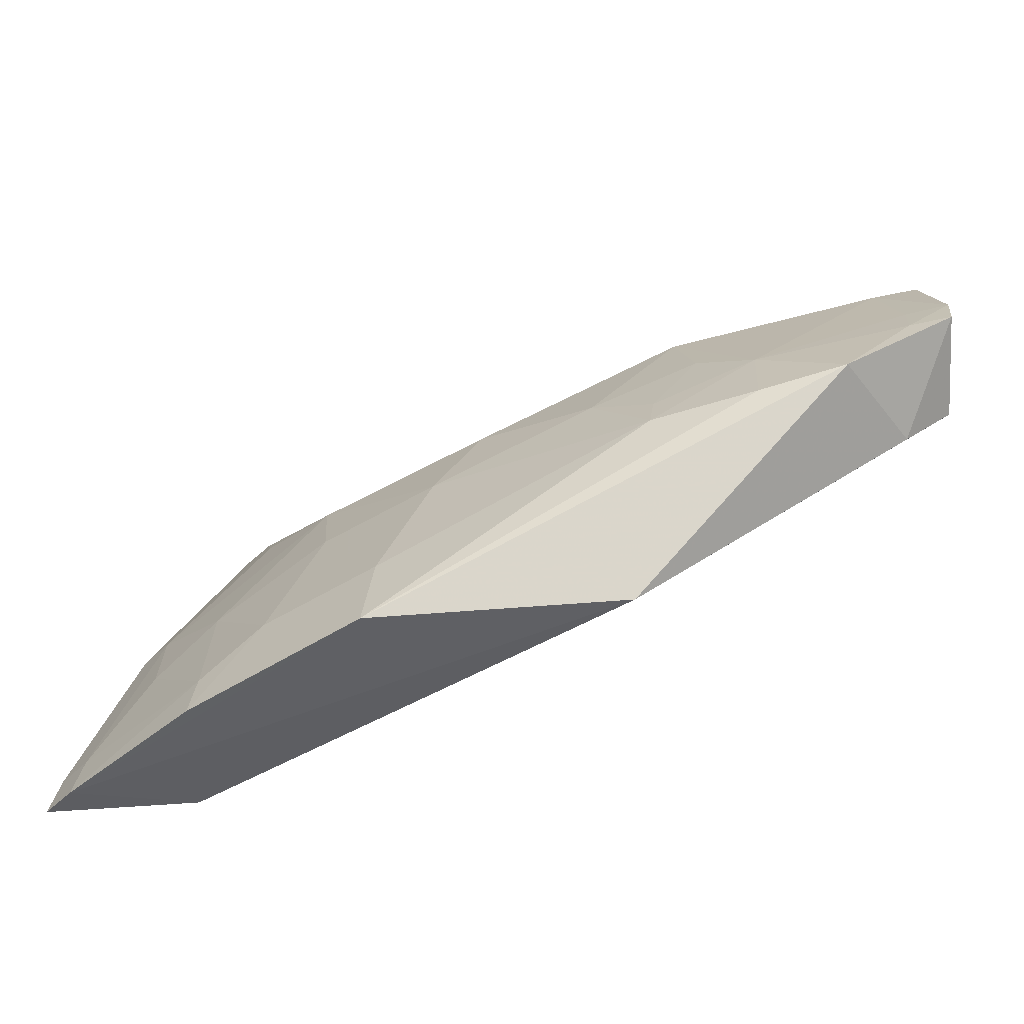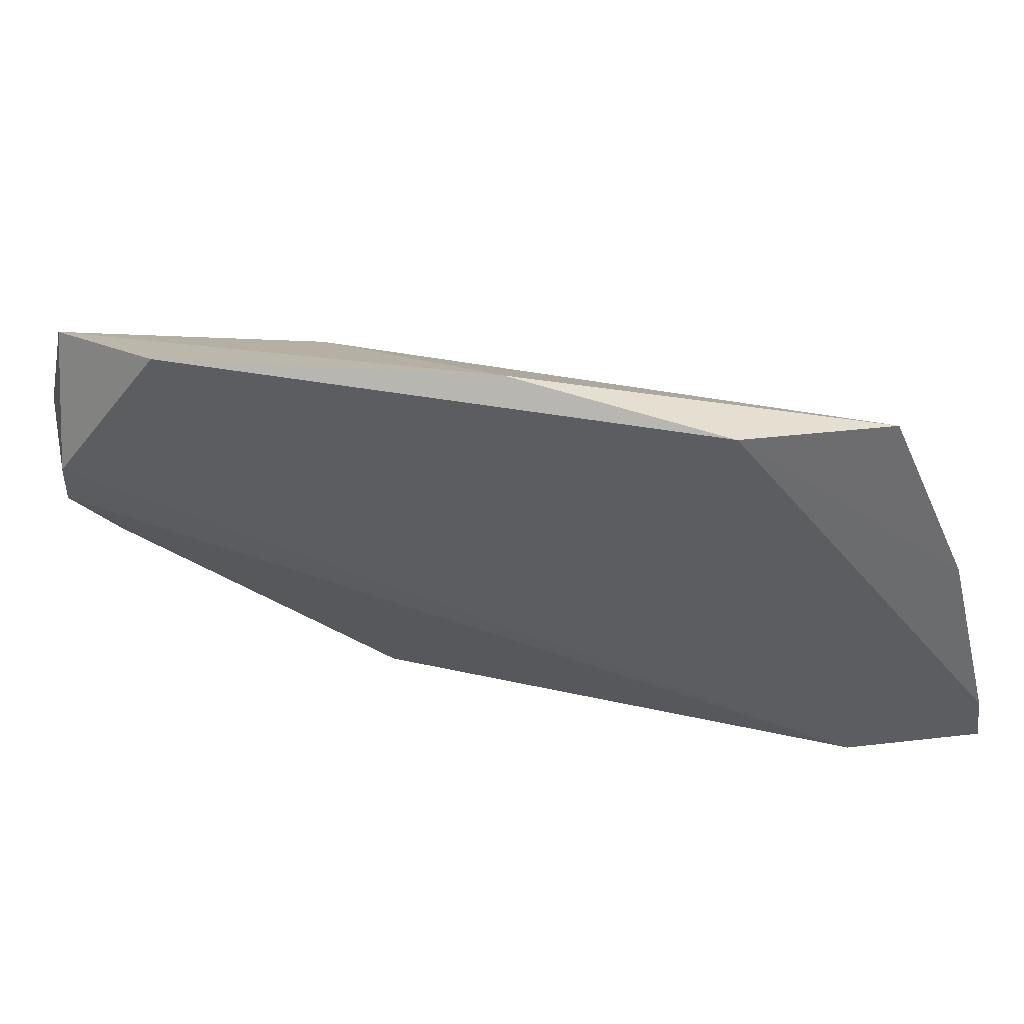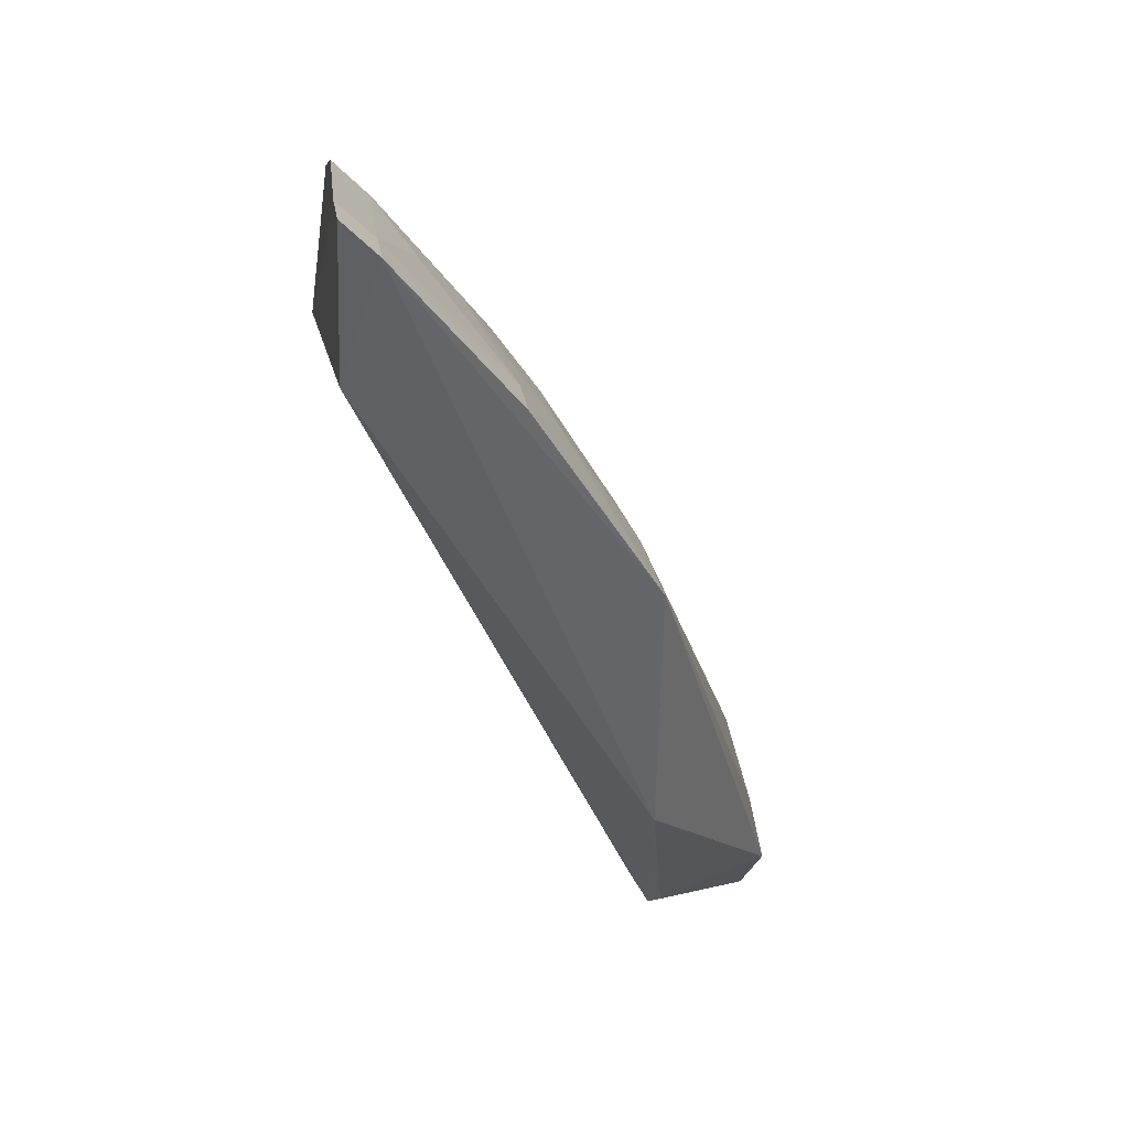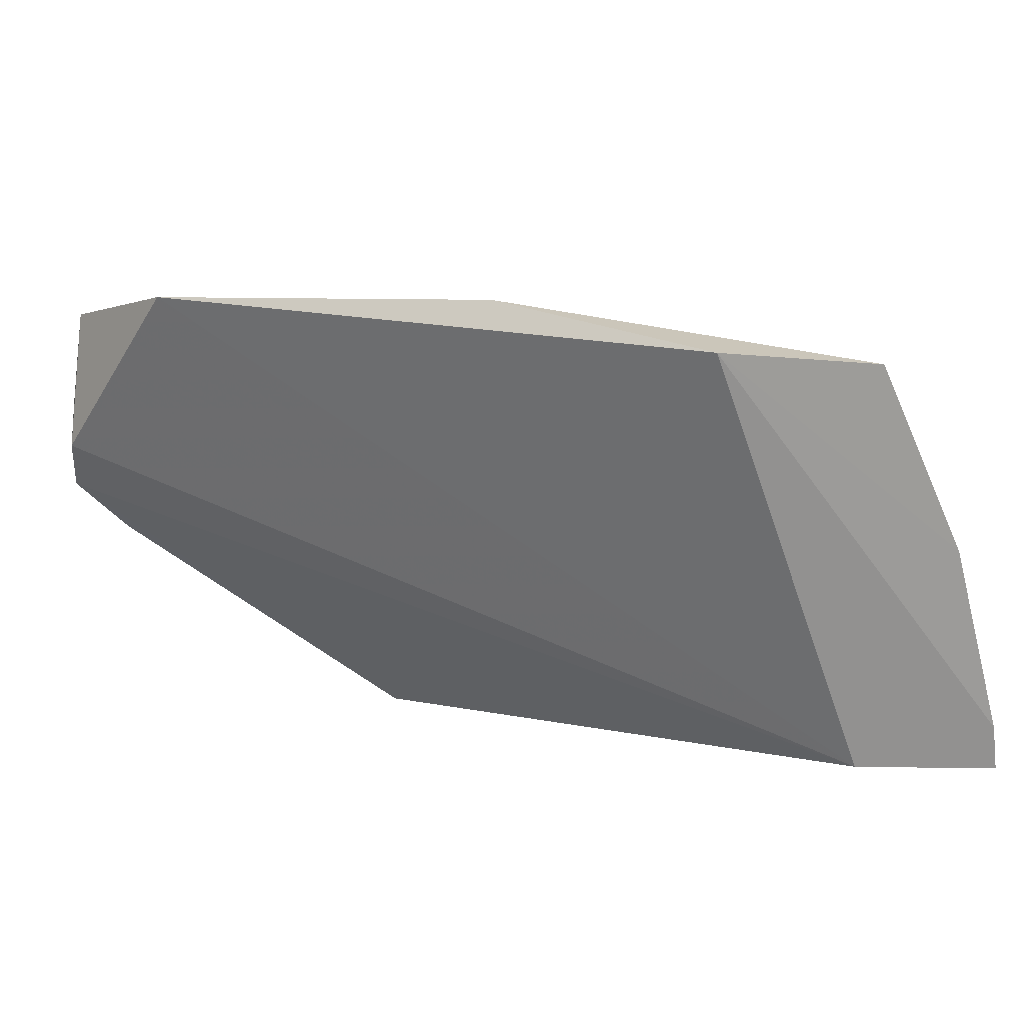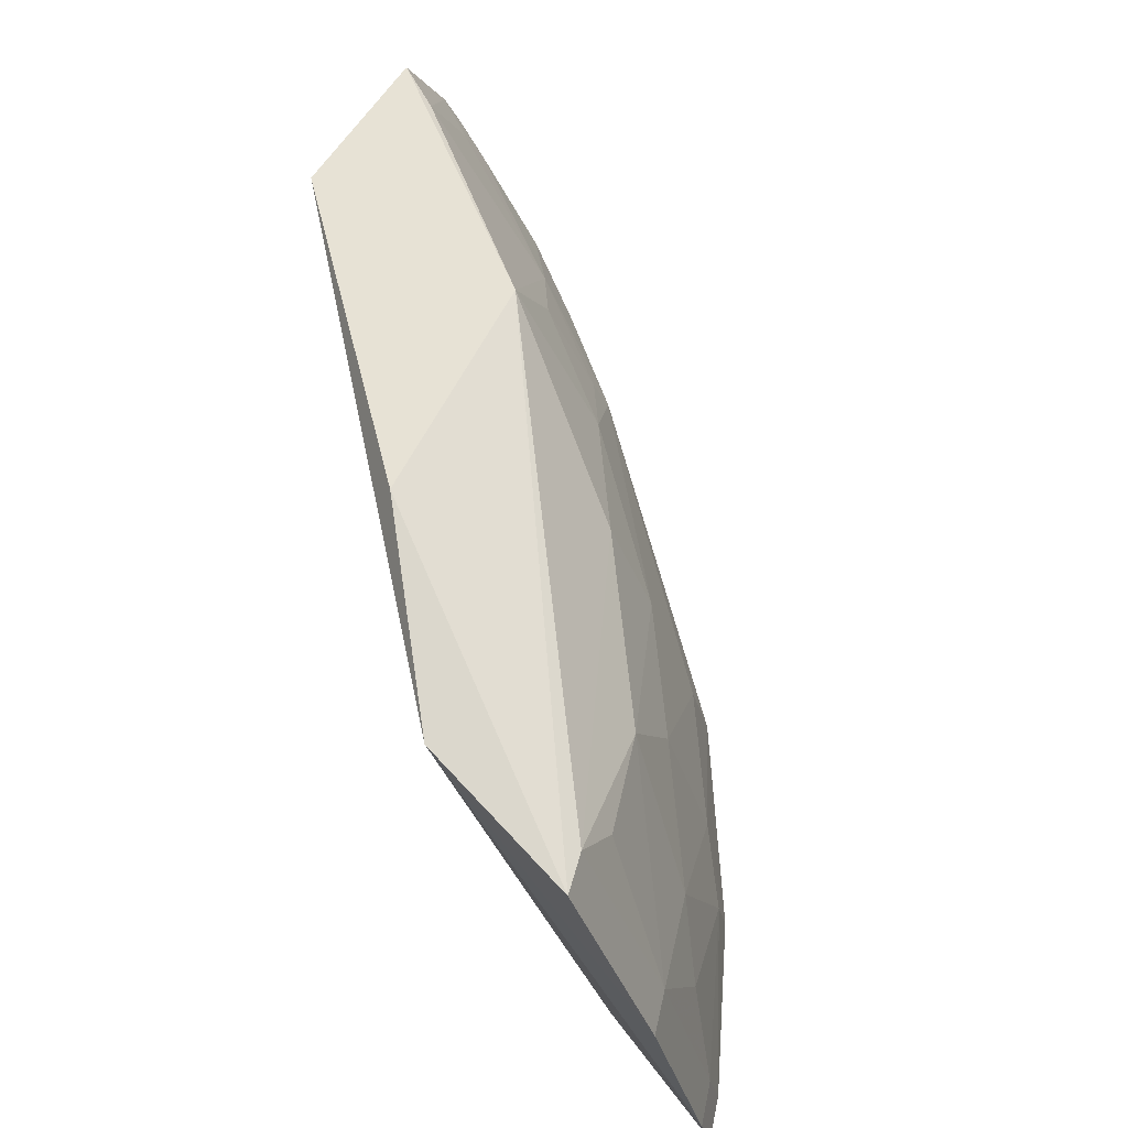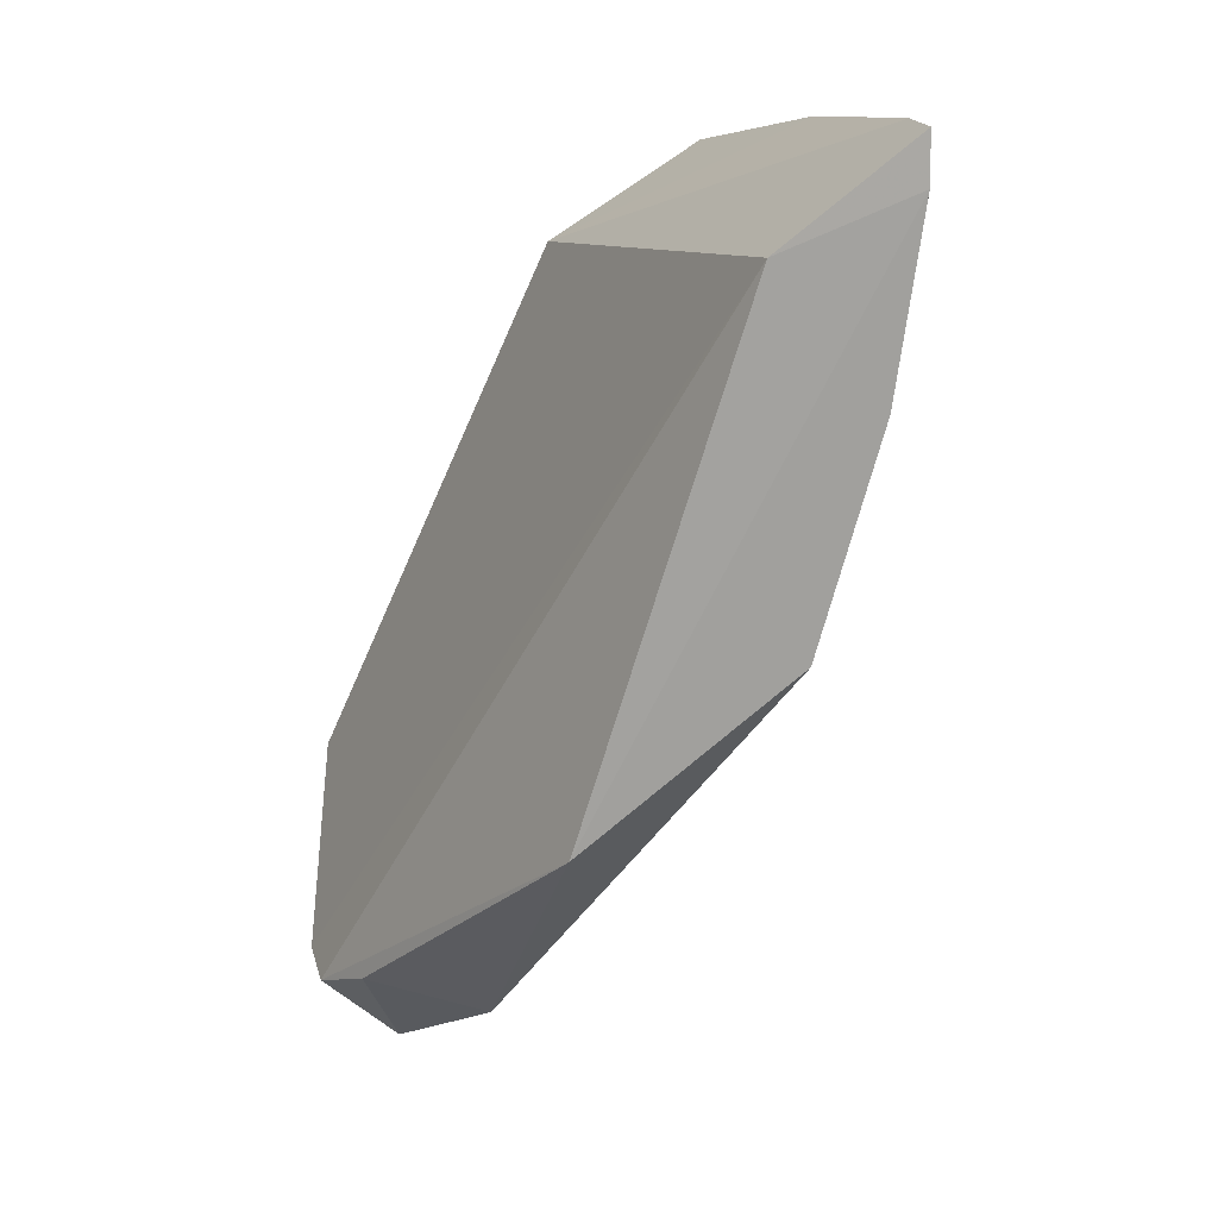
<metadata>
{"format":"obj","ext":"obj","renderer":"f3d","projection":"perspective","resolution":1024,"background":"white","views":[{"elev":-50.3,"azim":167.1,"up":"+Y"},{"elev":33.1,"azim":-27.9,"up":"+Y"},{"elev":-55.7,"azim":74.5,"up":"+Y"},{"elev":15.7,"azim":-23.5,"up":"+Y"},{"elev":63.7,"azim":39.2,"up":"+Y"},{"elev":-71.9,"azim":27.5,"up":"+Y"}]}
</metadata>
<code>
v 0.4386 0.09639 0.0367
v 0.4325 0.09487 0.02487
v 0.389 0.2274 0.03985
v 0.2104 0.2413 -0.06955
v 0.2868 0.1008 -0.08251
v 0.3391 0.2335 0.03363
v 0.418 0.1693 0.03991
v 0.3942 0.1005 0.02668
v 0.2678 0.1953 -0.1001
v 0.2909 0.2444 -0.01006
v 0.4297 0.1093 0.0264
v 0.4358 0.1108 0.03822
v 0.1923 0.1768 -0.1114
v 0.3408 0.167 -0.05678
v 0.2688 0.2245 -0.08513
v 0.1904 0.1903 -0.1064
v 0.2347 0.159 -0.1342
v 0.3684 0.196 -0.0136
v 0.3851 0.1229 -0.02909
v 0.1986 0.2283 -0.1213
v 0.2979 0.1818 -0.08593
v 0.2077 0.1615 -0.1103
v 0.3837 0.209 0.01578
v 0.3836 0.2241 0.02803
v 0.3259 0.1956 -0.05618
v 0.401 0.1097 -0.01504
v 0.3607 0.09586 -0.06296
v 0.3693 0.1662 -0.02794
v 0.2117 0.226 -0.1166
v 0.2006 0.1858 -0.1399
v 0.2861 0.1535 -0.1059
v 0.4121 0.1672 0.02809
v 0.3569 0.1237 -0.05851
v 0.4031 0.09509 -0.01685
v 0.3979 0.1524 5.067e-05
v 0.2545 0.1815 -0.1146
v 0.1982 0.1982 -0.1363
v 0.2834 0.167 -0.1021
v 0.2582 0.1549 -0.1223
v 0.4137 0.1375 0.01473
v 0.2105 0.1963 -0.1311
v 0.2129 0.1832 -0.1358
f 7 3 6
f 8 5 2
f 8 2 1
f 8 6 4
f 10 6 3
f 10 4 6
f 11 1 2
f 12 7 6
f 12 11 7
f 12 1 11
f 12 8 1
f 12 6 8
f 13 5 8
f 15 10 3
f 16 13 8
f 16 8 4
f 20 4 10
f 20 10 15
f 20 16 4
f 21 9 15
f 22 17 5
f 22 5 13
f 24 15 3
f 24 23 18
f 25 18 14
f 25 24 18
f 25 15 24
f 25 21 15
f 25 14 21
f 26 11 2
f 27 5 17
f 27 2 5
f 28 14 18
f 29 20 15
f 30 22 13
f 30 17 22
f 31 21 14
f 32 18 23
f 32 7 11
f 32 23 24
f 32 24 3
f 32 3 7
f 33 19 27
f 33 28 19
f 33 14 28
f 33 31 14
f 33 27 31
f 34 27 19
f 34 19 26
f 34 26 2
f 34 2 27
f 35 26 19
f 35 19 28
f 35 28 18
f 35 18 32
f 36 29 15
f 36 15 9
f 37 30 13
f 37 13 16
f 37 16 20
f 37 20 29
f 38 9 21
f 38 21 31
f 38 36 9
f 38 31 36
f 39 31 27
f 39 27 17
f 39 36 31
f 39 17 36
f 40 35 32
f 40 32 11
f 40 11 26
f 40 26 35
f 41 37 29
f 41 29 36
f 42 17 30
f 42 30 37
f 42 37 41
f 42 41 36
f 42 36 17

</code>
